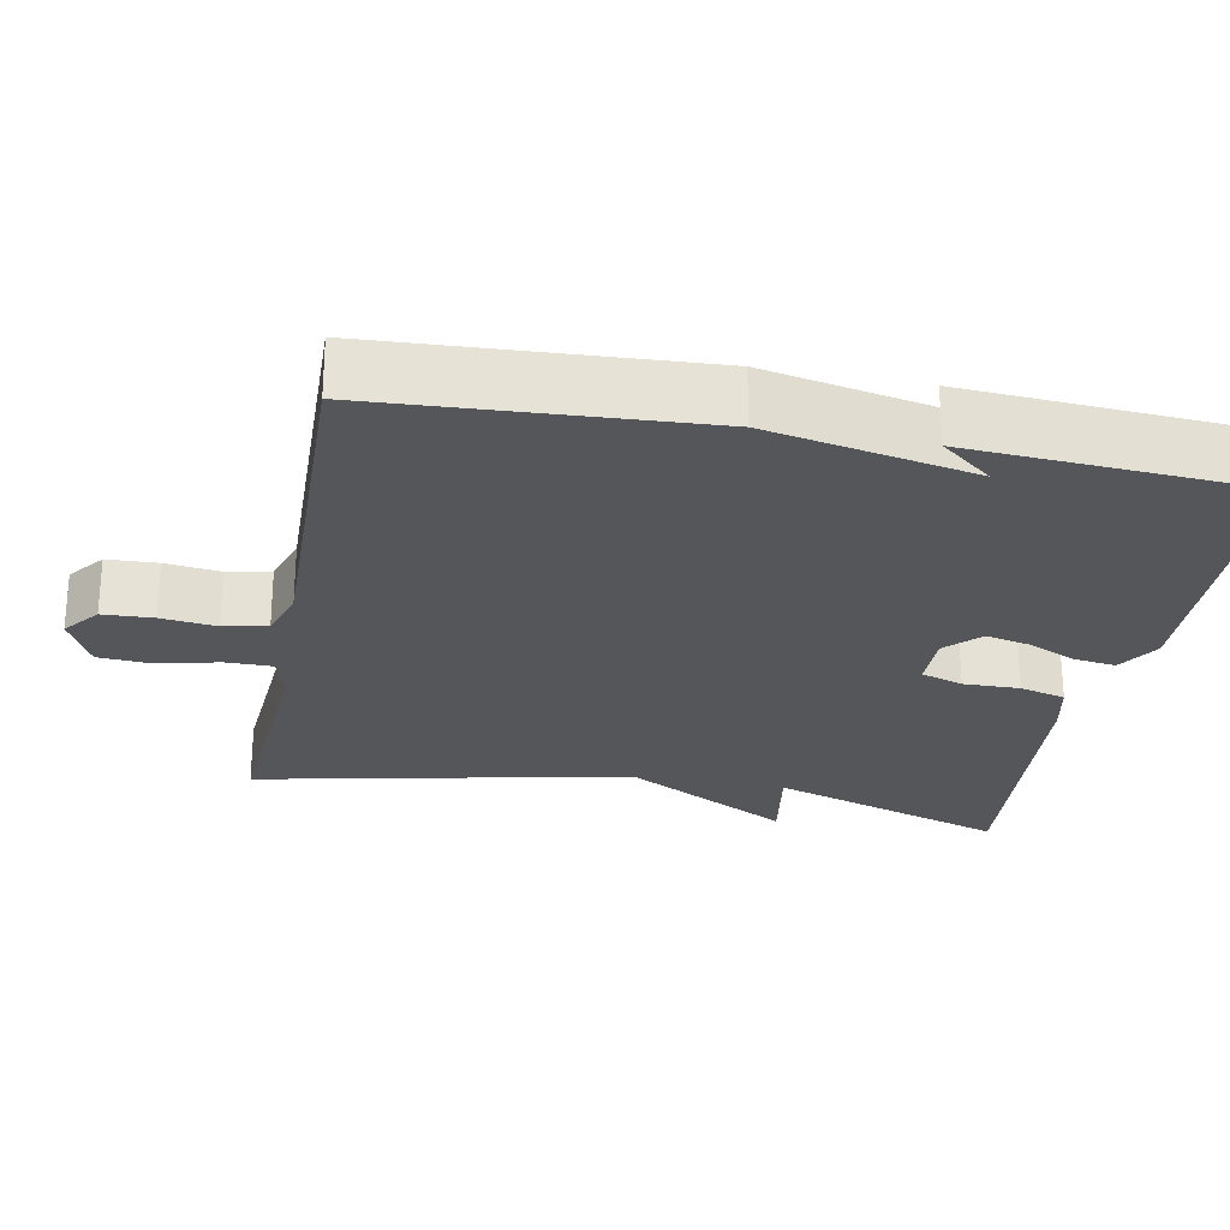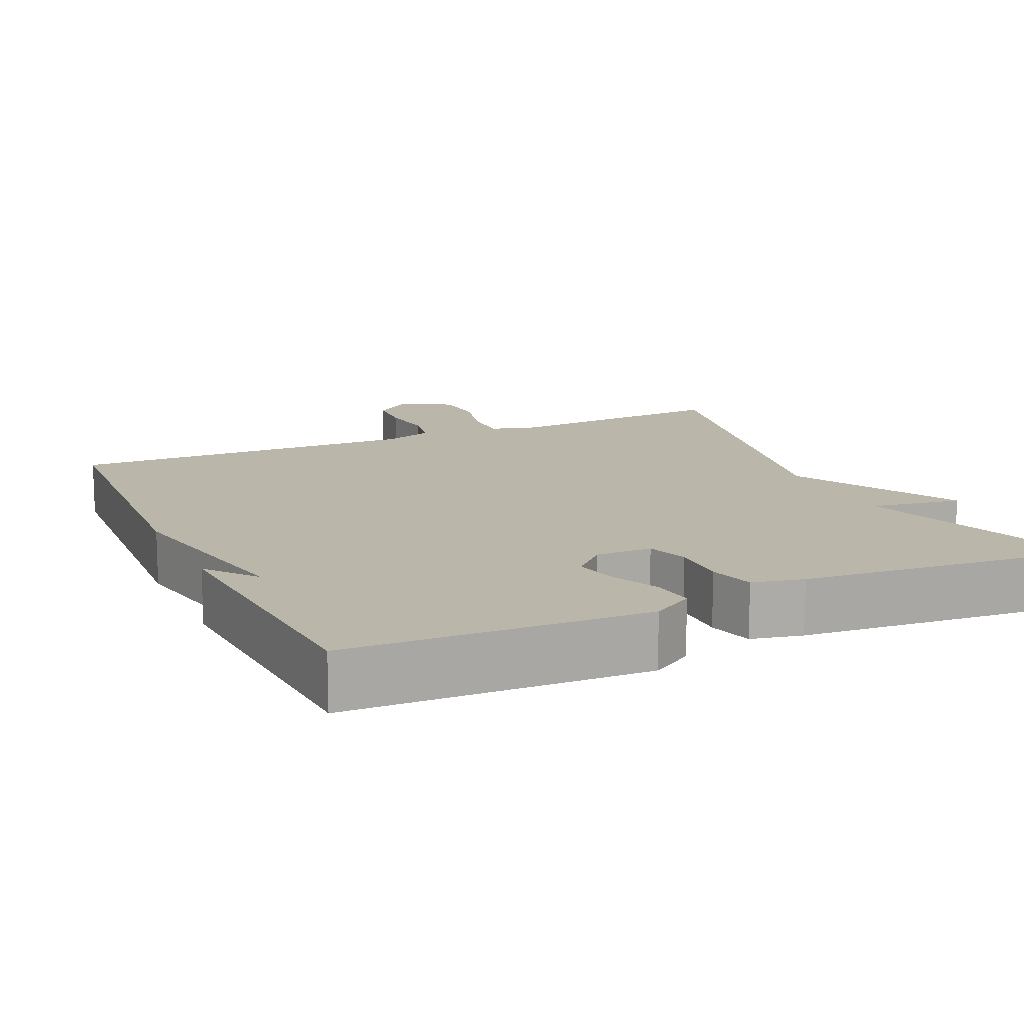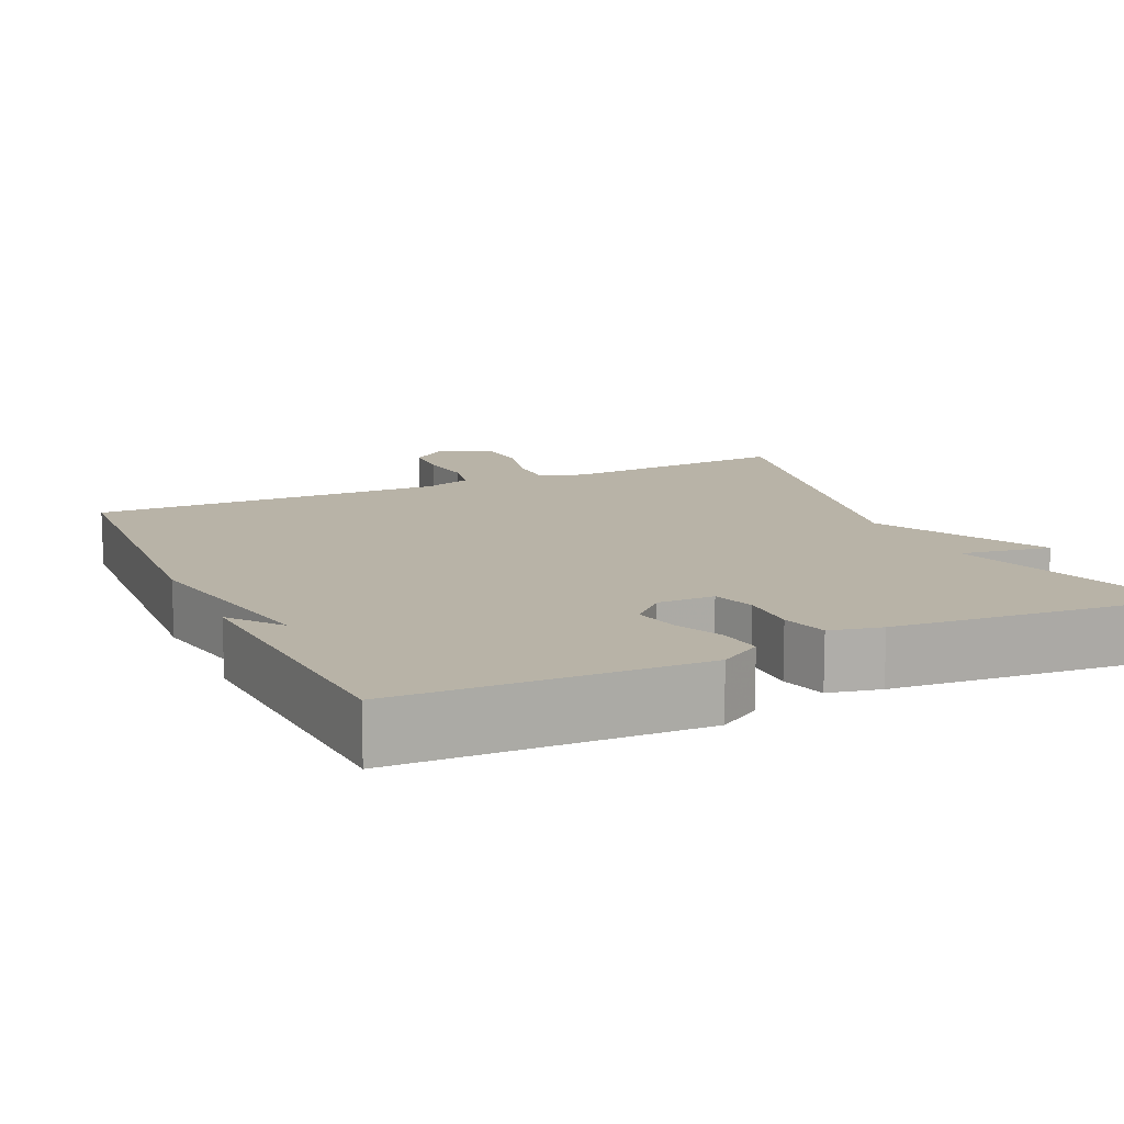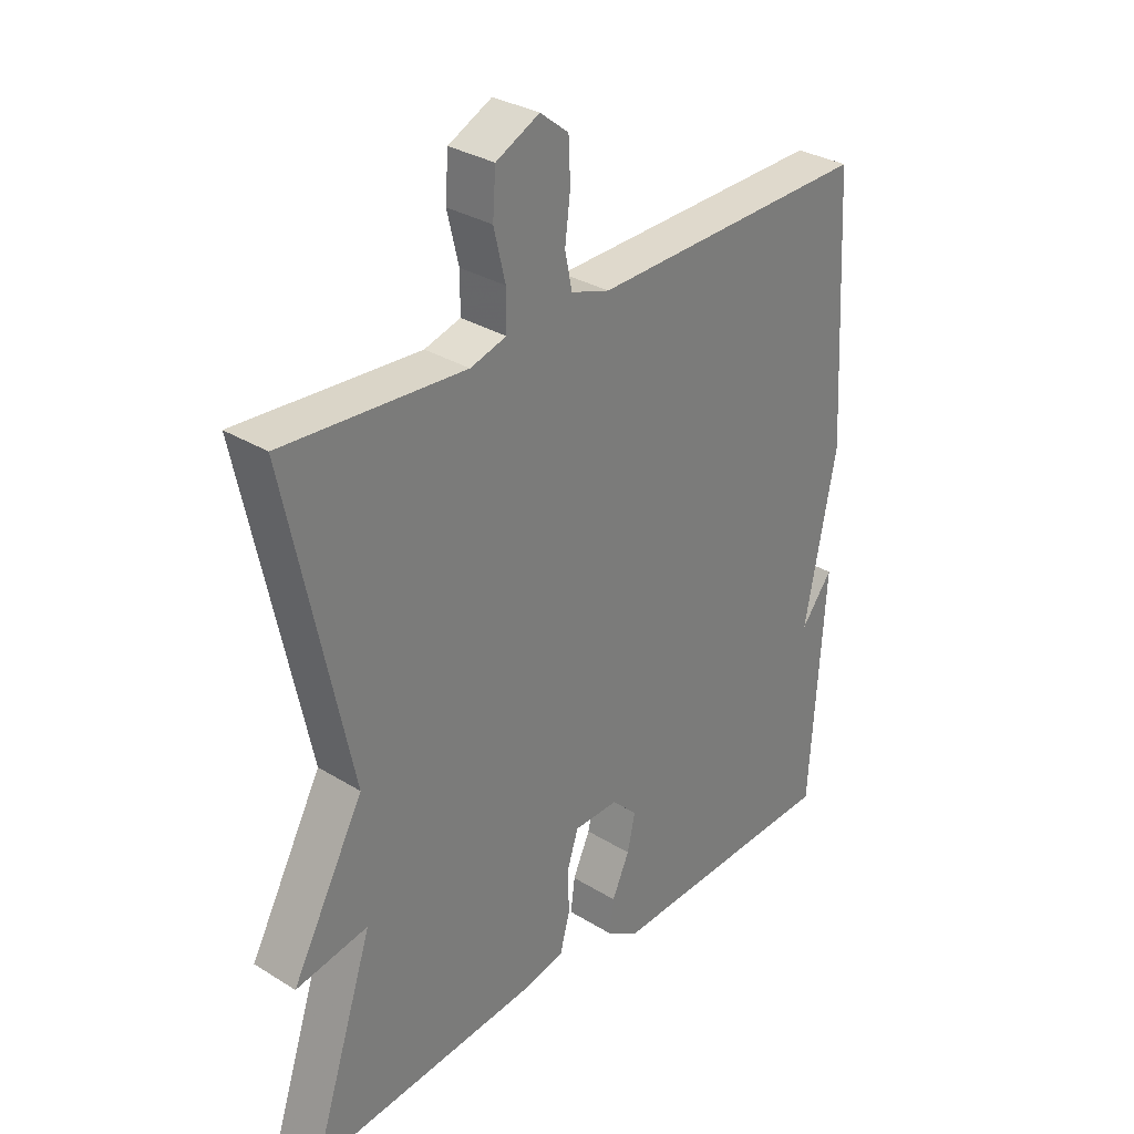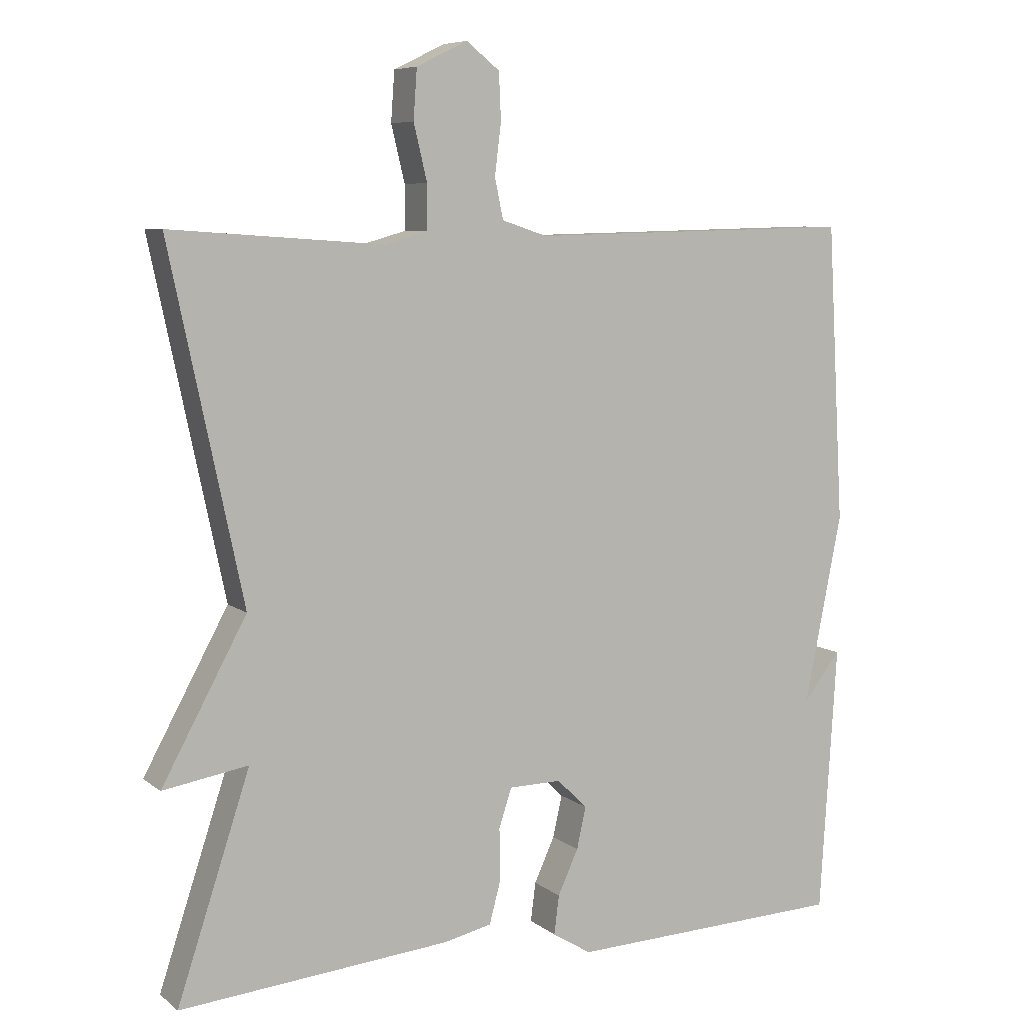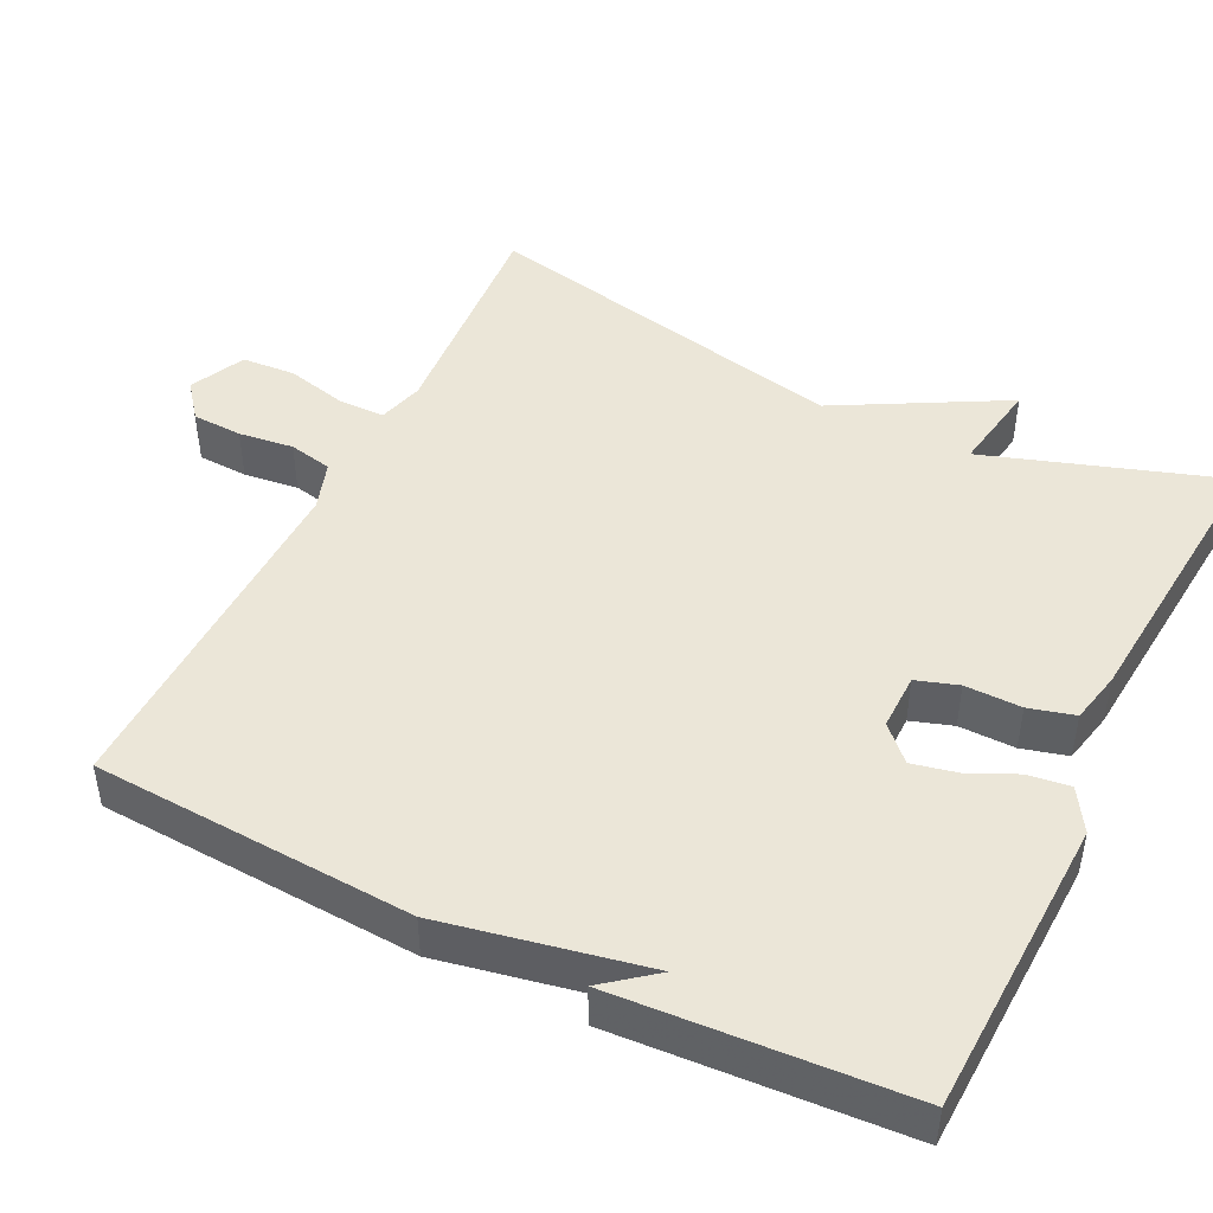
<metadata>
{"format":"obj","ext":"obj","renderer":"f3d","projection":"perspective","resolution":1024,"background":"white","views":[{"elev":-25.6,"azim":79.1,"up":"+Y"},{"elev":13.8,"azim":155.5,"up":"+Y"},{"elev":12.7,"azim":155.3,"up":"+Y"},{"elev":31.6,"azim":-48.9,"up":"+Z"},{"elev":7.4,"azim":-27.4,"up":"+Z"},{"elev":46.4,"azim":116.2,"up":"+Y"}]}
</metadata>
<code>
v 0.5 0.07 -0.5
v 0.107 0.07 -0.514
v 0.052 0.07 -0.48
v 0.059 0.07 -0.425
v 0.088 0.07 -0.362
v 0.101 0.07 -0.303
v 0.058 0.07 -0.261
v -0.016 0.07 -0.262
v -0.034 0.07 -0.317
v -0.033 0.07 -0.391
v -0.049 0.07 -0.451
v -0.117 0.07 -0.466
v -0.5 0.07 -0.5
v -0.397 0.07 -0.188
v -0.517 0.07 -0.208
v -0.397 0.07 0.012
v -0.5 0.07 0.5
v -0.199 0.07 0.479
v -0.139 0.07 0.496
v -0.139 0.07 0.558
v -0.158 0.07 0.637
v -0.153 0.07 0.707
v -0.081 0.07 0.742
v -0.034 0.07 0.705
v -0.031 0.07 0.639
v -0.04 0.07 0.567
v -0.028 0.07 0.51
v 0.036 0.07 0.489
v 0.5 0.07 0.5
v 0.524 0.07 0.079
v 0.471 0.07 -0.188
v 0.524 0.07 -0.121
v 0.5 0 -0.5
v 0.107 0 -0.514
v 0.052 0 -0.48
v 0.059 0 -0.425
v 0.088 0 -0.362
v 0.101 0 -0.303
v 0.058 0 -0.261
v -0.016 0 -0.262
v -0.034 0 -0.317
v -0.033 0 -0.391
v -0.049 0 -0.451
v -0.117 0 -0.466
v -0.5 0 -0.5
v -0.397 0 -0.188
v -0.517 0 -0.208
v -0.397 0 0.012
v -0.5 0 0.5
v -0.199 0 0.479
v -0.139 0 0.496
v -0.139 0 0.558
v -0.158 0 0.637
v -0.153 0 0.707
v -0.081 0 0.742
v -0.034 0 0.705
v -0.031 0 0.639
v -0.04 0 0.567
v -0.028 0 0.51
v 0.036 0 0.489
v 0.5 0 0.5
v 0.524 0 0.079
v 0.471 0 -0.188
v 0.524 0 -0.121
f 31 32 1
f 28 29 30 31
f 27 28 31 1
f 24 25 26
f 23 24 26
f 22 23 26
f 21 22 26
f 20 21 26
f 19 20 26 27
f 18 19 27 1
f 16 17 18 1
f 14 15 16
f 12 13 14
f 11 12 14
f 10 11 14
f 9 10 14
f 8 9 14 16
f 7 8 16
f 3 4 5
f 2 3 5
f 1 2 5
f 1 5 6
f 7 16 1
f 1 6 7
f 33 64 63
f 63 62 61 60
f 33 63 60 59
f 58 57 56
f 58 56 55
f 58 55 54
f 58 54 53
f 58 53 52
f 59 58 52 51
f 33 59 51 50
f 33 50 49 48
f 48 47 46
f 46 45 44
f 46 44 43
f 46 43 42
f 46 42 41
f 48 46 41 40
f 48 40 39
f 37 36 35
f 37 35 34
f 37 34 33
f 38 37 33
f 33 48 39
f 39 38 33
f 1 33 34 2
f 2 34 35 3
f 3 35 36 4
f 4 36 37 5
f 5 37 38 6
f 6 38 39 7
f 7 39 40 8
f 8 40 41 9
f 9 41 42 10
f 10 42 43 11
f 11 43 44 12
f 12 44 45 13
f 13 45 46 14
f 14 46 47 15
f 15 47 48 16
f 16 48 49 17
f 17 49 50 18
f 18 50 51 19
f 19 51 52 20
f 20 52 53 21
f 21 53 54 22
f 22 54 55 23
f 23 55 56 24
f 24 56 57 25
f 25 57 58 26
f 26 58 59 27
f 27 59 60 28
f 28 60 61 29
f 29 61 62 30
f 30 62 63 31
f 31 63 64 32
f 32 64 33 1

</code>
